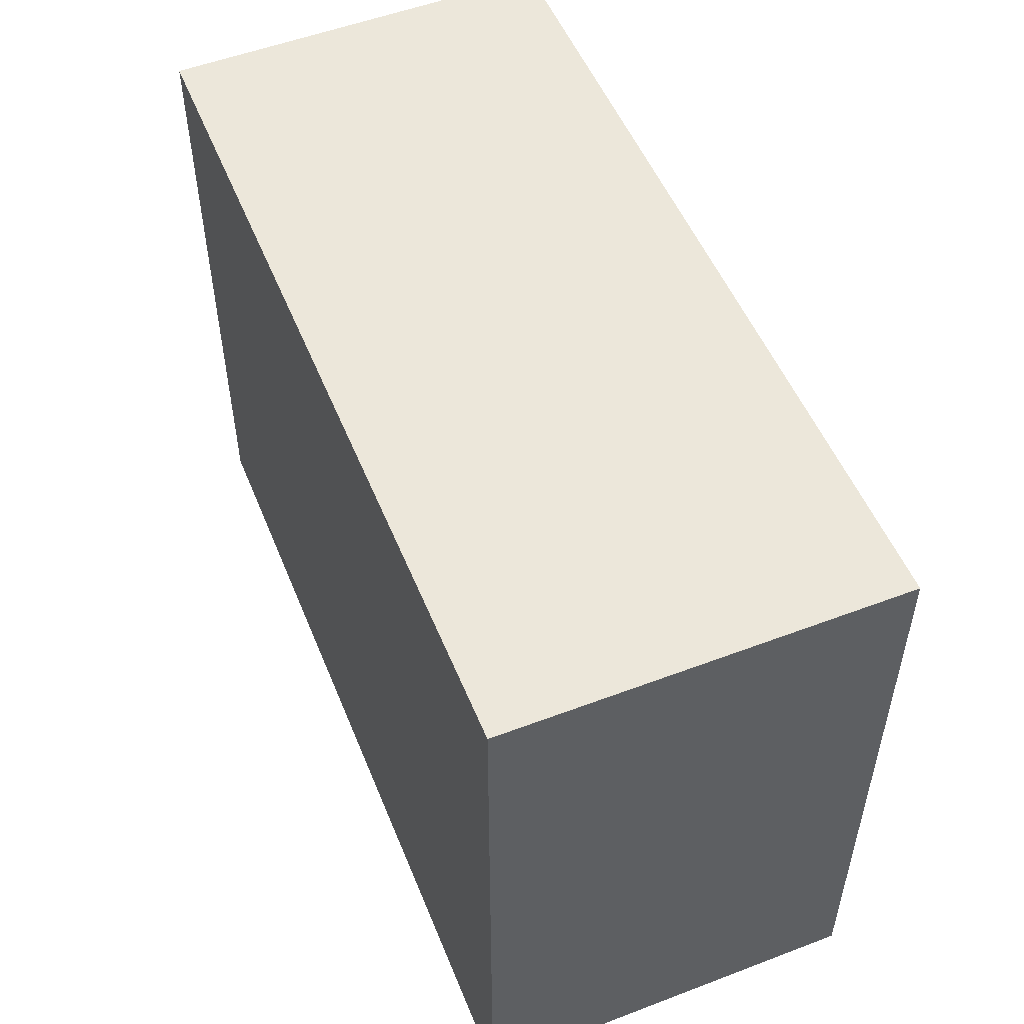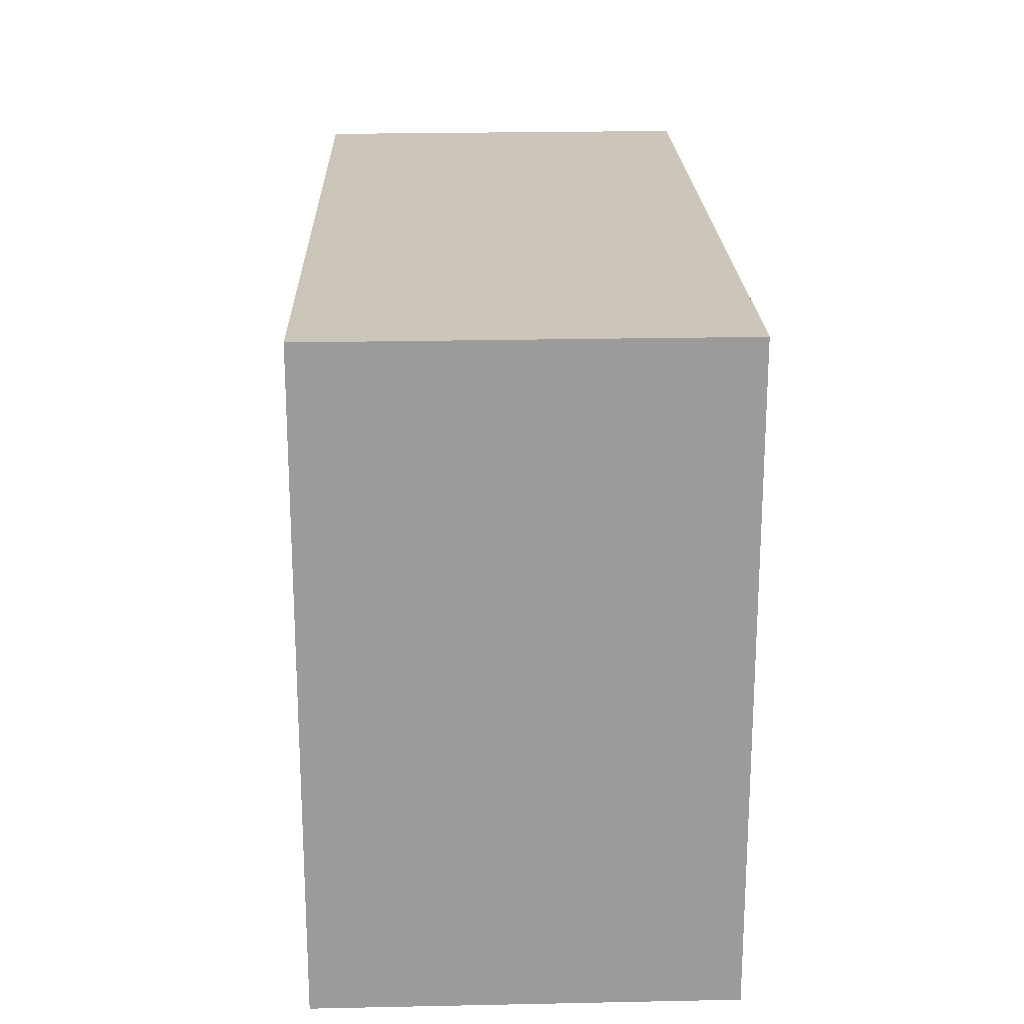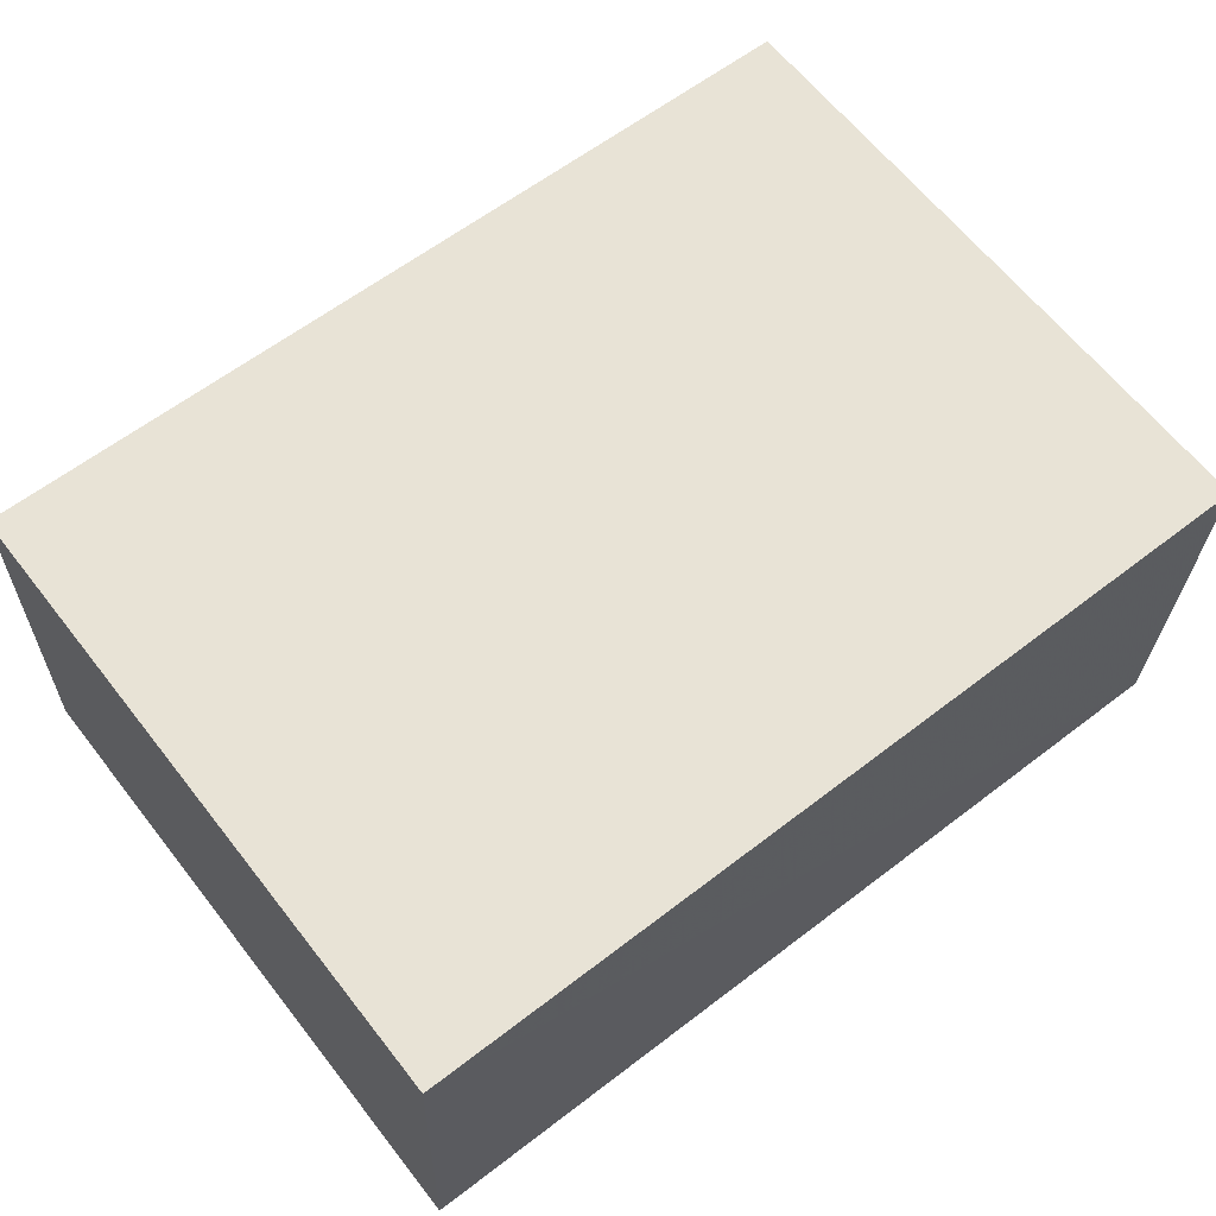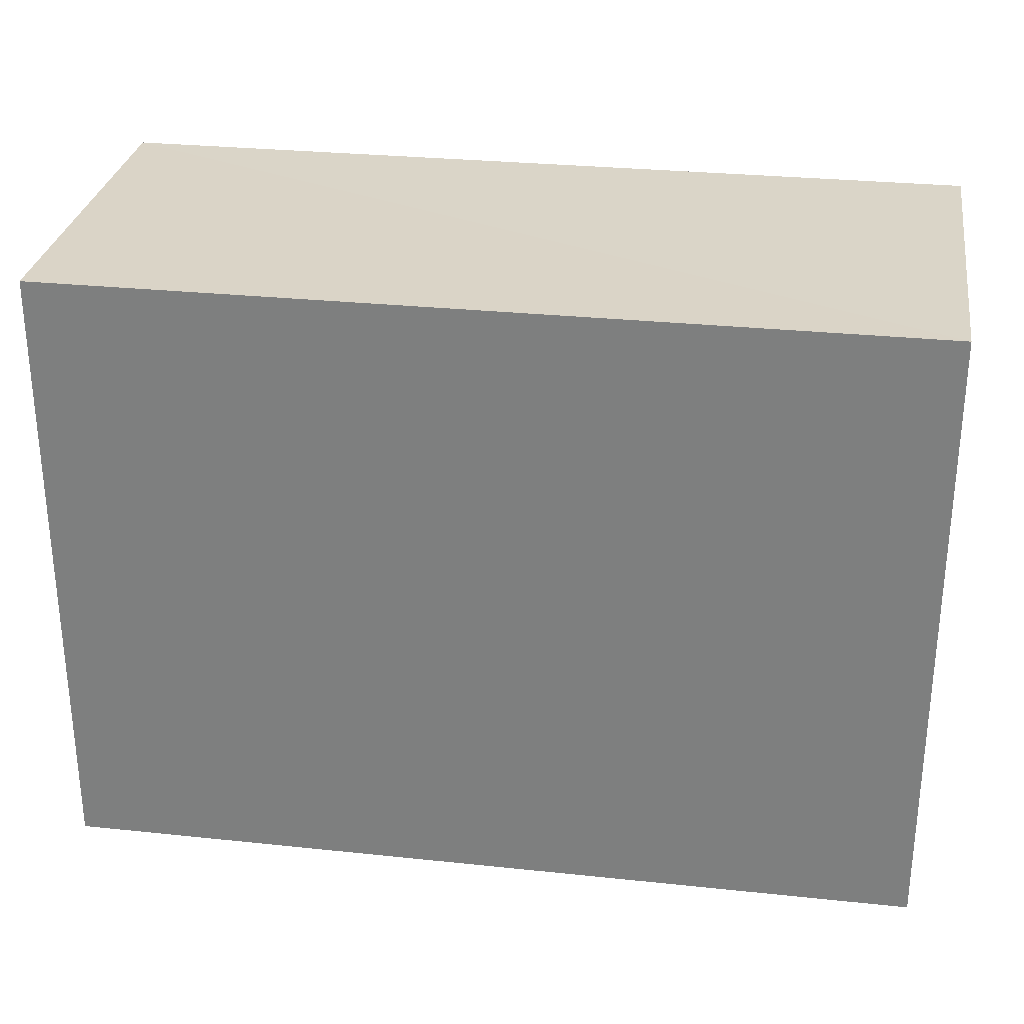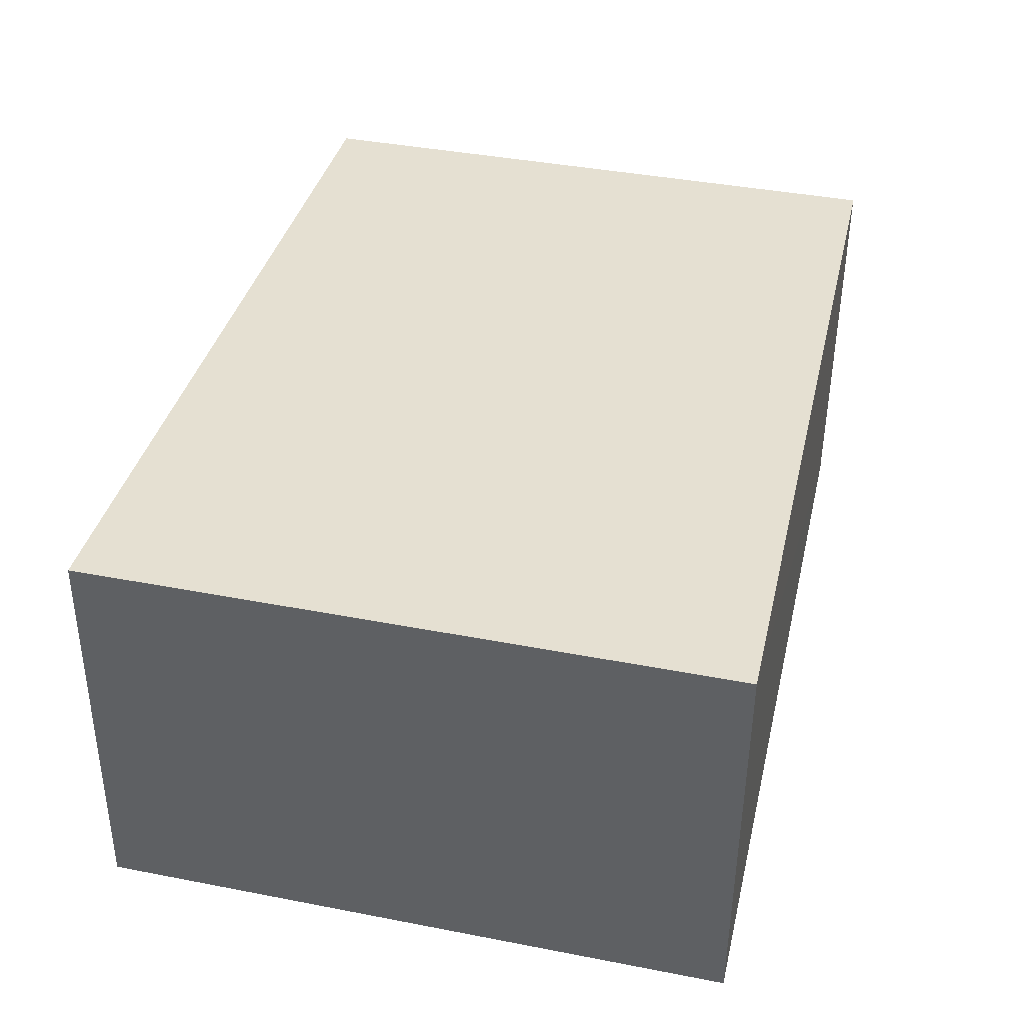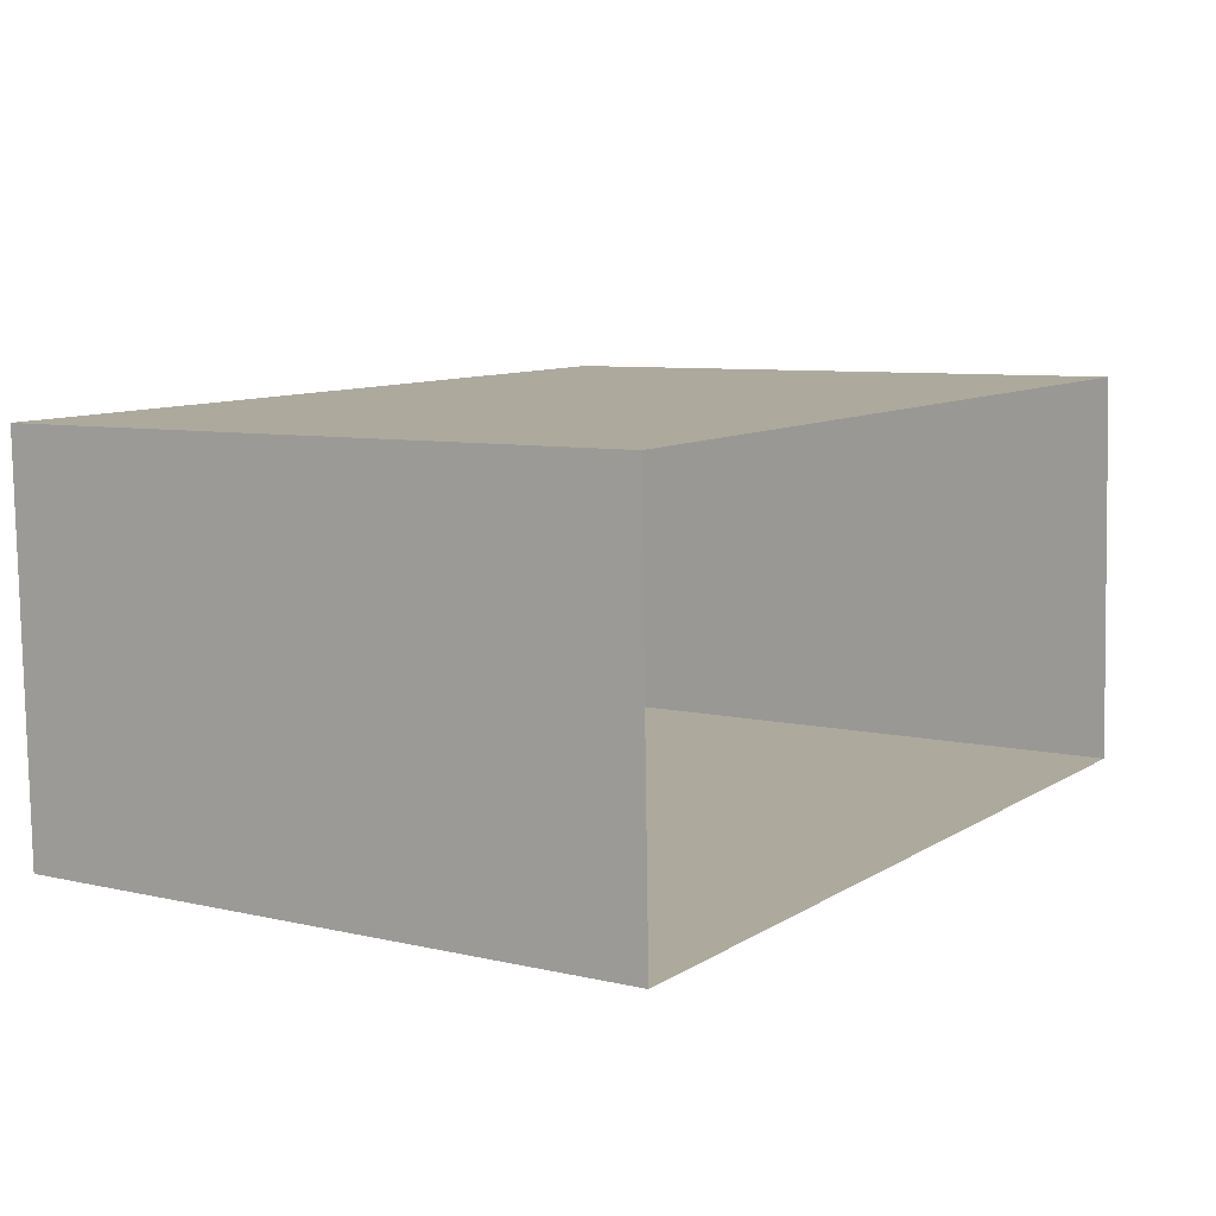
<metadata>
{"format":"obj","ext":"obj","renderer":"f3d","projection":"perspective","resolution":1024,"background":"white","views":[{"elev":52.0,"azim":-113.7,"up":"+Z"},{"elev":21.0,"azim":86.6,"up":"+Z"},{"elev":64.1,"azim":-37.9,"up":"+Y"},{"elev":29.0,"azim":-172.8,"up":"+Z"},{"elev":39.2,"azim":-76.9,"up":"+Y"},{"elev":7.6,"azim":123.3,"up":"+Y"}]}
</metadata>
<code>
v -3.718e+05 -1.043e+05 30.4
v -3.718e+05 -1.043e+05 30.4
v -3.718e+05 -1.043e+05 30.4
v -3.718e+05 -1.043e+05 30.4
v -3.718e+05 -1.043e+05 33.78
v -3.718e+05 -1.043e+05 33.78
v -3.718e+05 -1.043e+05 33.78
v -3.718e+05 -1.043e+05 33.78
f 1 2 3
f 1 4 2
f 5 6 7
f 5 8 6
f 8 4 1
f 6 8 1
f 7 3 2
f 5 7 2
f 7 1 3
f 7 6 1
f 5 2 4
f 8 5 4

</code>
